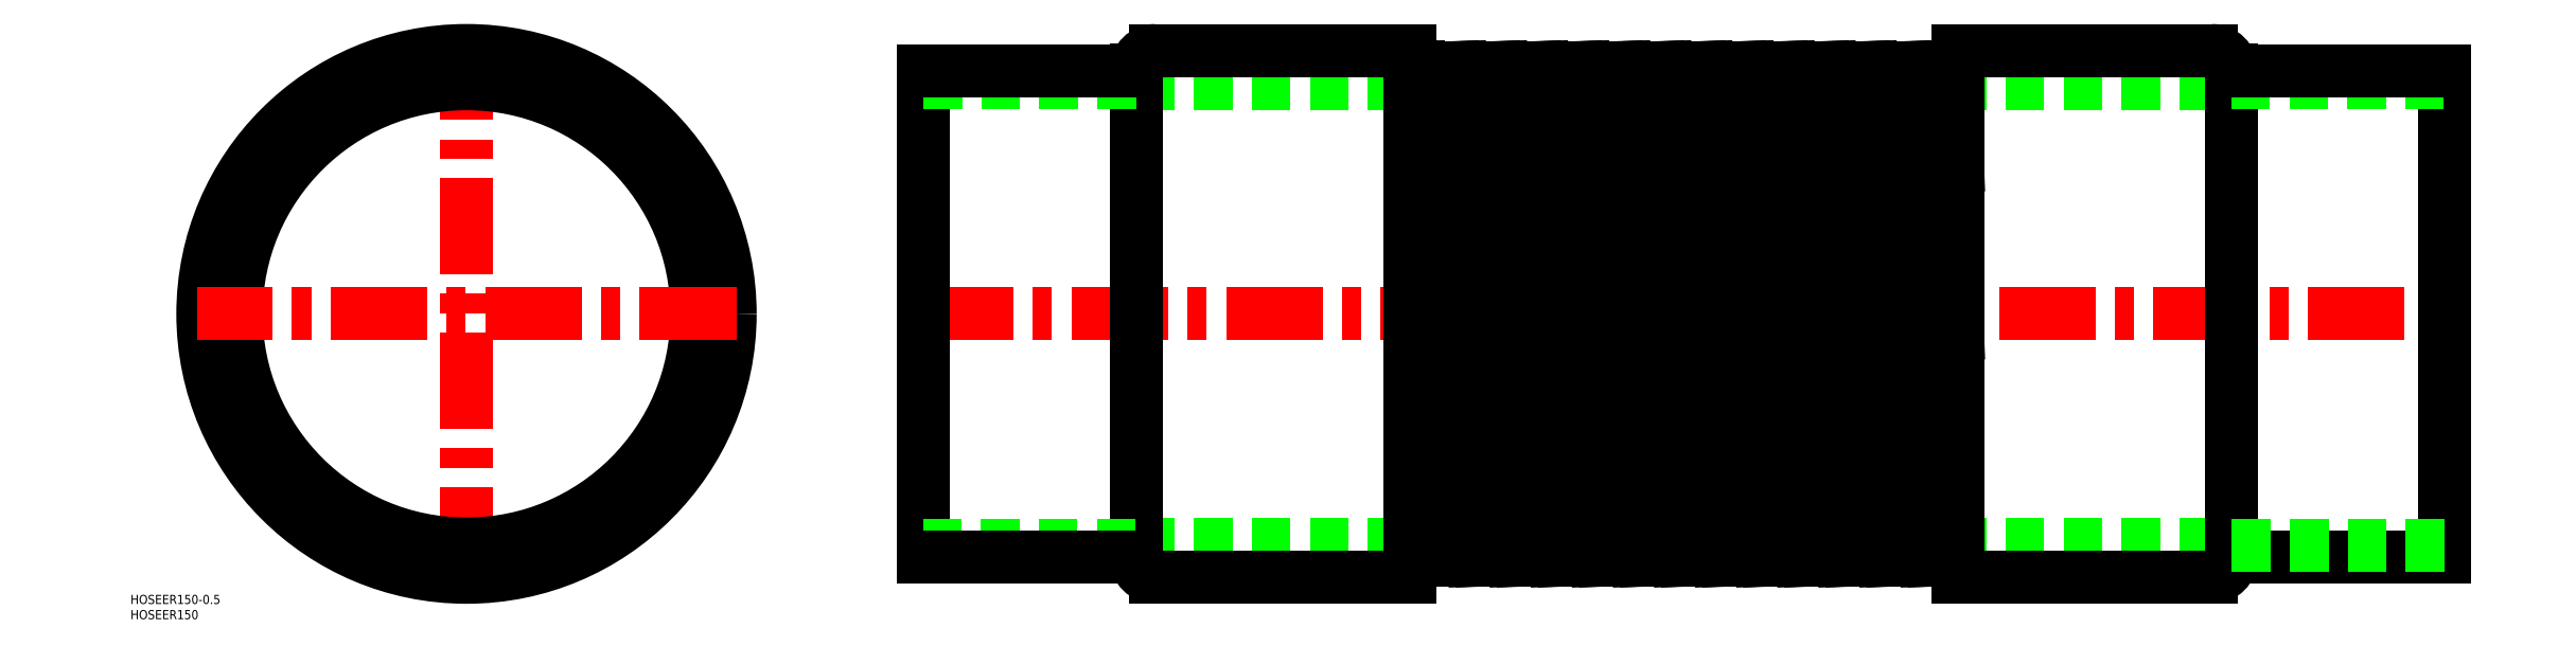
<metadata>
{"format":"dxf","ext":"dxf","renderer":"ezdxf+matplotlib","layout":"modelspace","background":"white","min_lineweight":24,"dpi":150}
</metadata>
<code>
0
SECTION
2
ENTITIES
0
LINE
8
0
10
220
20
-75.7
30
0
11
580
21
-75.7
31
0
0
LINE
8
0
10
220
20
75.7
30
0
11
580
21
75.7
31
0
0
ARC
8
0
10
359.2
20
86.66
30
0
40
7.964
50
225.3
51
314.7
0
LINE
8
0
10
358.1
20
-81
30
0
11
360.4
21
-81
31
0
0
LINE
8
0
10
353.7
20
81
30
0
11
360.4
21
-81
31
0
0
LINE
8
CENTER
10
148
20
0
30
0
11
652
21
0
31
0
0
LINE
8
0
10
150
20
80
30
0
11
150
21
-80
31
0
0
LINE
8
0
10
220
20
80.15
30
0
11
220
21
-80.15
31
0
0
LINE
8
0
10
310
20
-86.65
30
0
11
310
21
86.65
31
0
0
LINE
8
0
10
351.3
20
81
30
0
11
358.1
21
-81
31
0
0
LINE
8
0
10
340.2
20
81
30
0
11
346.9
21
-81
31
0
0
LINE
8
0
10
337.8
20
81
30
0
11
344.6
21
-81
31
0
0
LINE
8
0
10
326.7
20
81
30
0
11
333.4
21
-81
31
0
0
LINE
8
0
10
324.3
20
81
30
0
11
331.1
21
-81
31
0
0
LINE
8
0
10
313.2
20
81
30
0
11
319.9
21
-81
31
0
0
LINE
8
0
10
310.8
20
81
30
0
11
317.6
21
-81
31
0
0
LINE
8
CENTER
10
0
20
-88.65
30
0
11
0
21
88.65
31
0
0
CIRCLE
8
0
10
0
20
0
30
0
40
75.7
0
CIRCLE
8
0
10
0
20
0
30
0
40
80
0
CIRCLE
8
0
10
0
20
0
30
0
40
76
0
CIRCLE
8
0
10
0
20
0
30
0
40
86.65
0
TEXT
8
0
10
-110.4
20
-95.43
30
0
40
3
1
HOSEER150-0.5
0
TEXT
8
0
10
-110.4
20
-100.4
30
0
40
3
1
HOSEER150
0
LINE
8
0
10
150
20
-76
30
0
11
220
21
-76
31
0
0
LINE
8
0
10
150
20
-80
30
0
11
220
21
-80
31
0
0
LINE
8
0
10
310
20
-86.65
30
0
11
226.5
21
-86.65
31
0
0
ARC
8
0
10
226.5
20
-80.15
30
0
40
6.5
50
180
51
270
0
ARC
8
0
10
312
20
-86.66
30
0
40
7.964
50
45.33
51
104.5
0
ARC
8
0
10
352.5
20
-86.66
30
0
40
7.964
50
45.33
51
134.7
0
ARC
8
0
10
339
20
-86.66
30
0
40
7.964
50
45.33
51
134.7
0
ARC
8
0
10
325.5
20
-86.66
30
0
40
7.964
50
45.33
51
134.7
0
LINE
8
0
10
317.6
20
-81
30
0
11
319.9
21
-81
31
0
0
LINE
8
0
10
344.6
20
-81
30
0
11
346.9
21
-81
31
0
0
LINE
8
0
10
331.1
20
-81
30
0
11
333.4
21
-81
31
0
0
LINE
8
CENTER
10
88.65
20
0
30
0
11
-88.65
21
0
31
0
0
LINE
8
0
10
220
20
76
30
0
11
150
21
76
31
0
0
LINE
8
0
10
220
20
80
30
0
11
150
21
80
31
0
0
LINE
8
0
10
226.5
20
86.65
30
0
11
310
21
86.65
31
0
0
ARC
8
0
10
226.5
20
80.15
30
0
40
6.5
50
90
51
180
0
ARC
8
0
10
318.8
20
86.66
30
0
40
7.964
50
225.3
51
314.7
0
ARC
8
0
10
305.2
20
86.66
30
0
40
7.964
50
306.6
51
314.7
0
LINE
8
0
10
310.8
20
81
30
0
11
313.2
21
81
31
0
0
LINE
8
0
10
351.3
20
81
30
0
11
353.7
21
81
31
0
0
ARC
8
0
10
345.8
20
86.66
30
0
40
7.964
50
225.3
51
314.7
0
LINE
8
0
10
337.8
20
81
30
0
11
340.2
21
81
31
0
0
LINE
8
0
10
324.3
20
81
30
0
11
326.7
21
81
31
0
0
ARC
8
0
10
332.2
20
86.66
30
0
40
7.964
50
225.3
51
314.7
0
LINE
8
0
10
394.2
20
81
30
0
11
400.9
21
-81
31
0
0
LINE
8
0
10
391.8
20
81
30
0
11
398.6
21
-81
31
0
0
LINE
8
0
10
380.7
20
81
30
0
11
387.4
21
-81
31
0
0
LINE
8
0
10
378.3
20
81
30
0
11
385.1
21
-81
31
0
0
LINE
8
0
10
367.2
20
81
30
0
11
373.9
21
-81
31
0
0
LINE
8
0
10
364.8
20
81
30
0
11
371.6
21
-81
31
0
0
LINE
8
0
10
405.3
20
81
30
0
11
412.1
21
-81
31
0
0
LINE
8
0
10
475.2
20
81
30
0
11
481.9
21
-81
31
0
0
LINE
8
0
10
472.8
20
81
30
0
11
479.6
21
-81
31
0
0
LINE
8
0
10
461.7
20
81
30
0
11
468.4
21
-81
31
0
0
LINE
8
0
10
459.3
20
81
30
0
11
466.1
21
-81
31
0
0
LINE
8
0
10
448.2
20
81
30
0
11
454.9
21
-81
31
0
0
LINE
8
0
10
445.8
20
81
30
0
11
452.6
21
-81
31
0
0
LINE
8
0
10
434.7
20
81
30
0
11
441.4
21
-81
31
0
0
LINE
8
0
10
432.3
20
81
30
0
11
439.1
21
-81
31
0
0
LINE
8
0
10
421.2
20
81
30
0
11
427.9
21
-81
31
0
0
LINE
8
0
10
418.8
20
81
30
0
11
425.6
21
-81
31
0
0
LINE
8
0
10
407.7
20
81
30
0
11
414.4
21
-81
31
0
0
LINE
8
0
10
580
20
80.15
30
0
11
580
21
-80.15
31
0
0
LINE
8
0
10
490
20
-86.65
30
0
11
490
21
86.65
31
0
0
LINE
8
0
10
650
20
80
30
0
11
650
21
-80
31
0
0
LINE
8
0
10
490
20
-86.65
30
0
11
573.5
21
-86.65
31
0
0
ARC
8
0
10
433.5
20
-86.66
30
0
40
7.964
50
45.33
51
134.7
0
ARC
8
0
10
420
20
-86.66
30
0
40
7.964
50
45.33
51
134.7
0
ARC
8
0
10
379.5
20
-86.66
30
0
40
7.964
50
45.33
51
134.7
0
ARC
8
0
10
366
20
-86.66
30
0
40
7.964
50
45.33
51
134.7
0
ARC
8
0
10
393
20
-86.66
30
0
40
7.964
50
45.33
51
134.7
0
ARC
8
0
10
406.5
20
-86.66
30
0
40
7.964
50
45.33
51
134.7
0
LINE
8
0
10
371.6
20
-81
30
0
11
373.9
21
-81
31
0
0
LINE
8
0
10
385.1
20
-81
30
0
11
387.4
21
-81
31
0
0
LINE
8
0
10
425.6
20
-81
30
0
11
427.9
21
-81
31
0
0
LINE
8
0
10
412.1
20
-81
30
0
11
414.4
21
-81
31
0
0
LINE
8
0
10
398.6
20
-81
30
0
11
400.9
21
-81
31
0
0
ARC
8
0
10
487.5
20
-86.66
30
0
40
7.964
50
71.7
51
134.7
0
ARC
8
0
10
447
20
-86.66
30
0
40
7.964
50
45.33
51
134.7
0
ARC
8
0
10
460.5
20
-86.66
30
0
40
7.964
50
45.33
51
134.7
0
ARC
8
0
10
474
20
-86.66
30
0
40
7.964
50
45.33
51
134.7
0
LINE
8
0
10
452.6
20
-81
30
0
11
454.9
21
-81
31
0
0
LINE
8
0
10
466.1
20
-81
30
0
11
468.4
21
-81
31
0
0
LINE
8
0
10
439.1
20
-81
30
0
11
441.4
21
-81
31
0
0
LINE
8
0
10
479.6
20
-81
30
0
11
481.9
21
-81
31
0
0
ARC
8
0
10
573.5
20
-80.15
30
0
40
6.5
50
270
51
0
0
LINE
8
0
10
650
20
-80
30
0
11
580
21
-80
31
0
0
LINE
8
0
10
650
20
-76
30
0
11
580
21
-76
31
0
0
LINE
8
0
10
573.5
20
86.65
30
0
11
490
21
86.65
31
0
0
LINE
8
0
10
486.3
20
81
30
0
11
490
21
-6.624
31
0
0
ARC
8
0
10
426.8
20
86.66
30
0
40
7.964
50
225.3
51
314.7
0
ARC
8
0
10
399.8
20
86.66
30
0
40
7.964
50
225.3
51
314.7
0
LINE
8
0
10
378.3
20
81
30
0
11
380.7
21
81
31
0
0
ARC
8
0
10
372.8
20
86.66
30
0
40
7.964
50
225.3
51
314.7
0
LINE
8
0
10
391.8
20
81
30
0
11
394.2
21
81
31
0
0
ARC
8
0
10
386.2
20
86.66
30
0
40
7.964
50
225.3
51
314.7
0
LINE
8
0
10
364.8
20
81
30
0
11
367.2
21
81
31
0
0
LINE
8
0
10
405.3
20
81
30
0
11
407.7
21
81
31
0
0
LINE
8
0
10
418.8
20
81
30
0
11
421.2
21
81
31
0
0
ARC
8
0
10
413.2
20
86.66
30
0
40
7.964
50
225.3
51
314.7
0
LINE
8
0
10
488.7
20
81
30
0
11
490
21
48.62
31
0
0
ARC
8
0
10
467.2
20
86.66
30
0
40
7.964
50
225.3
51
314.7
0
LINE
8
0
10
459.3
20
81
30
0
11
461.7
21
81
31
0
0
ARC
8
0
10
453.8
20
86.66
30
0
40
7.964
50
225.3
51
314.7
0
LINE
8
0
10
445.8
20
81
30
0
11
448.2
21
81
31
0
0
LINE
8
0
10
432.3
20
81
30
0
11
434.7
21
81
31
0
0
ARC
8
0
10
440.2
20
86.66
30
0
40
7.964
50
225.3
51
314.7
0
LINE
8
0
10
486.3
20
81
30
0
11
488.7
21
81
31
0
0
ARC
8
0
10
494.2
20
86.66
30
0
40
7.964
50
225.3
51
237.7
0
LINE
8
0
10
472.8
20
81
30
0
11
475.2
21
81
31
0
0
ARC
8
0
10
480.8
20
86.66
30
0
40
7.964
50
225.3
51
314.7
0
ARC
8
0
10
573.5
20
80.15
30
0
40
6.5
50
0
51
90
0
LINE
8
0
10
580
20
76
30
0
11
650
21
76
31
0
0
LINE
8
0
10
580
20
80
30
0
11
650
21
80
31
0
0
ENDSEC
0
EOF

</code>
